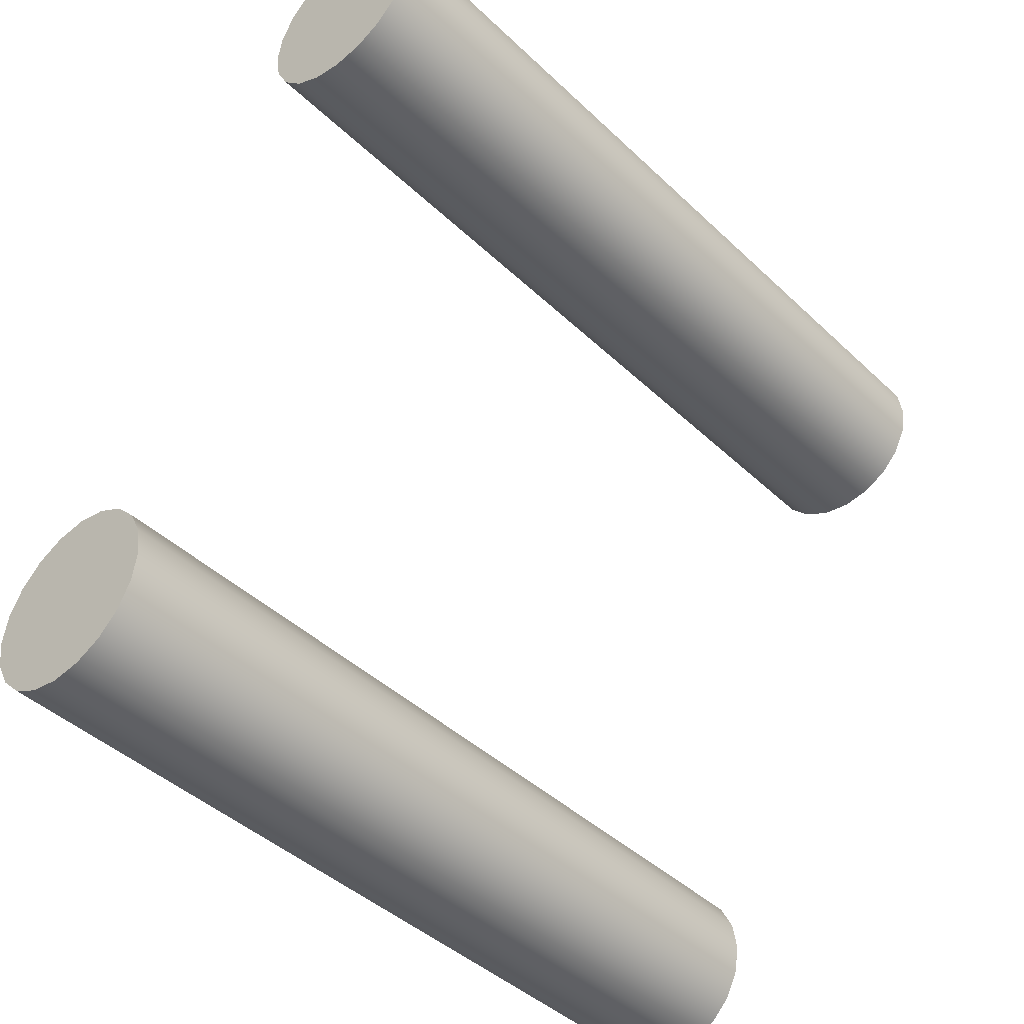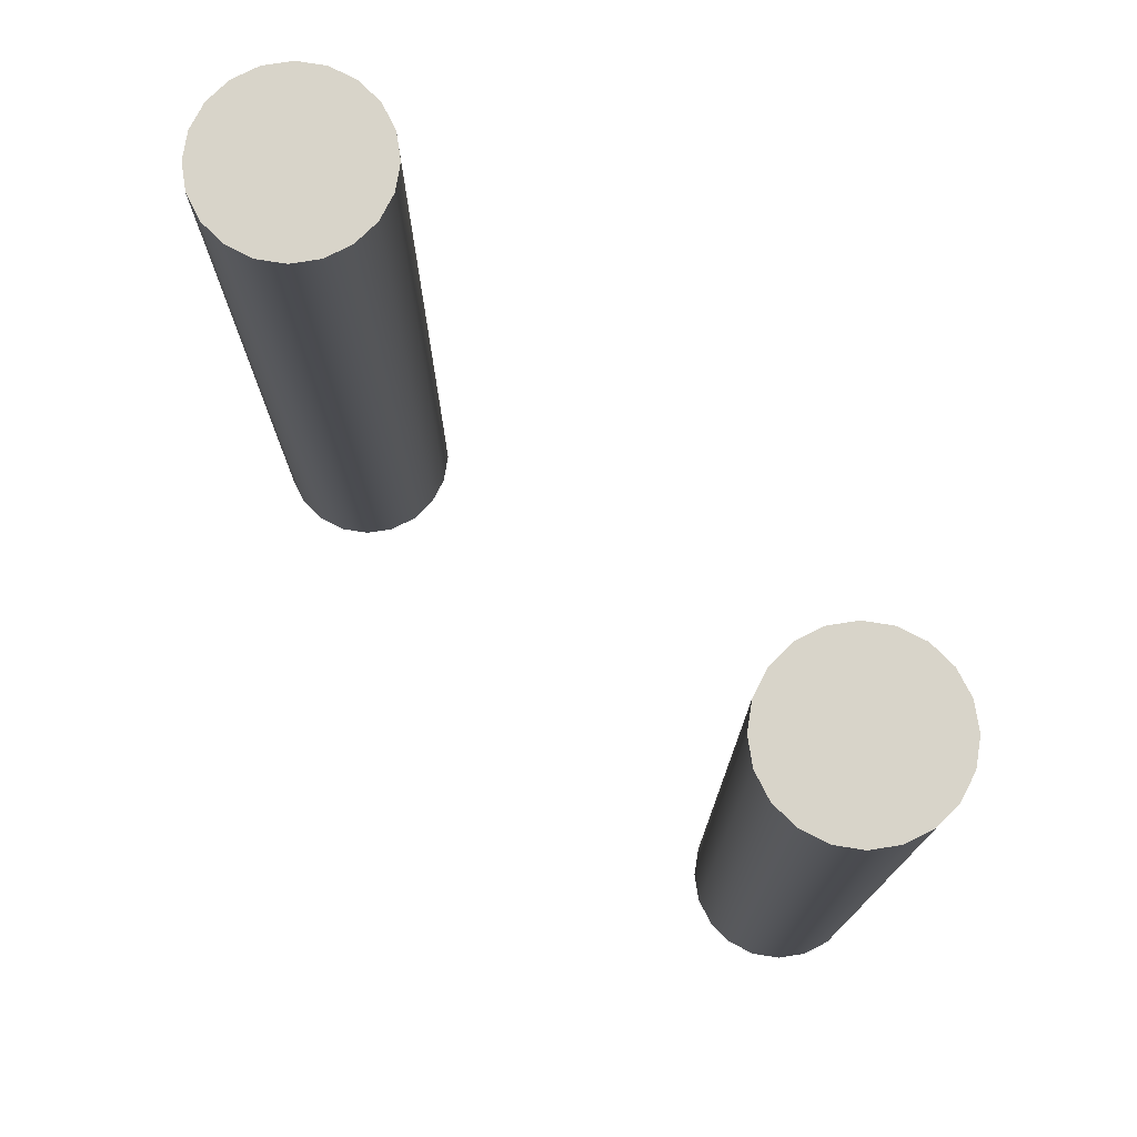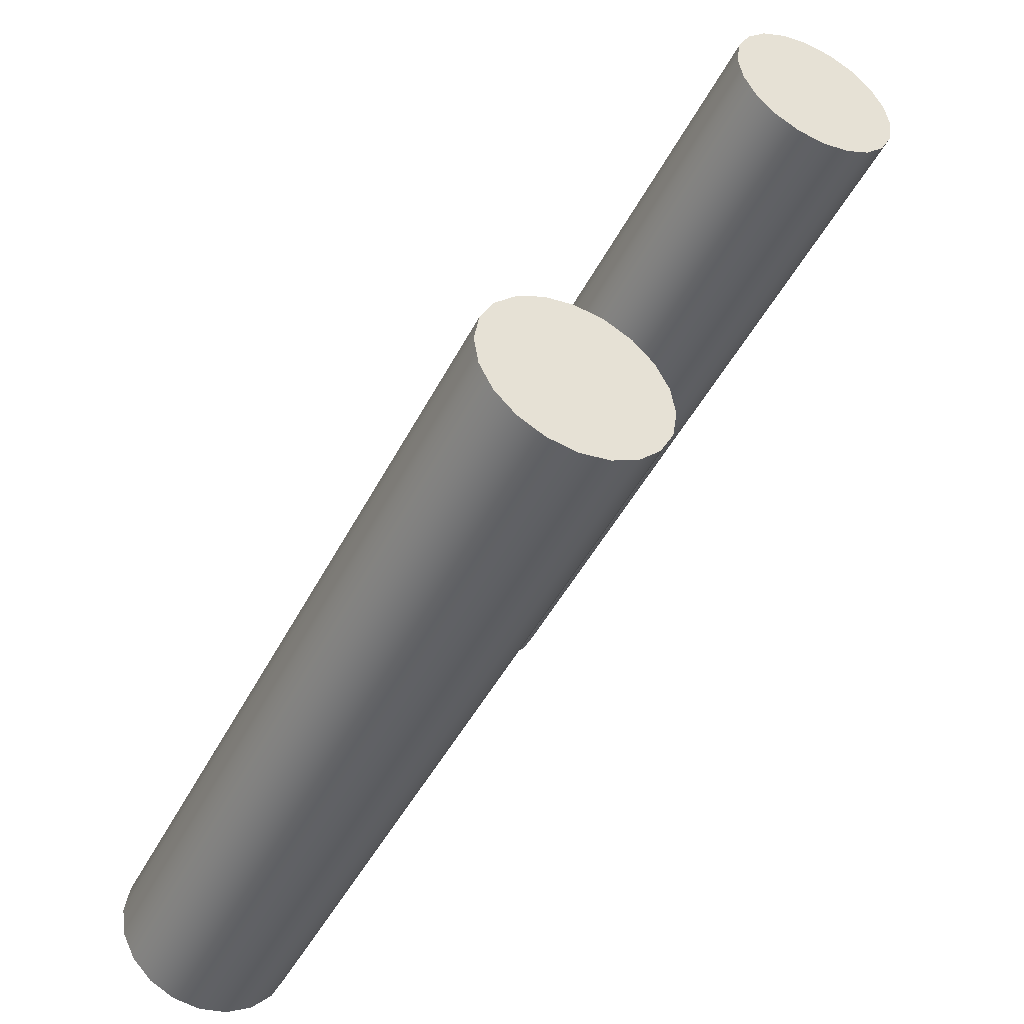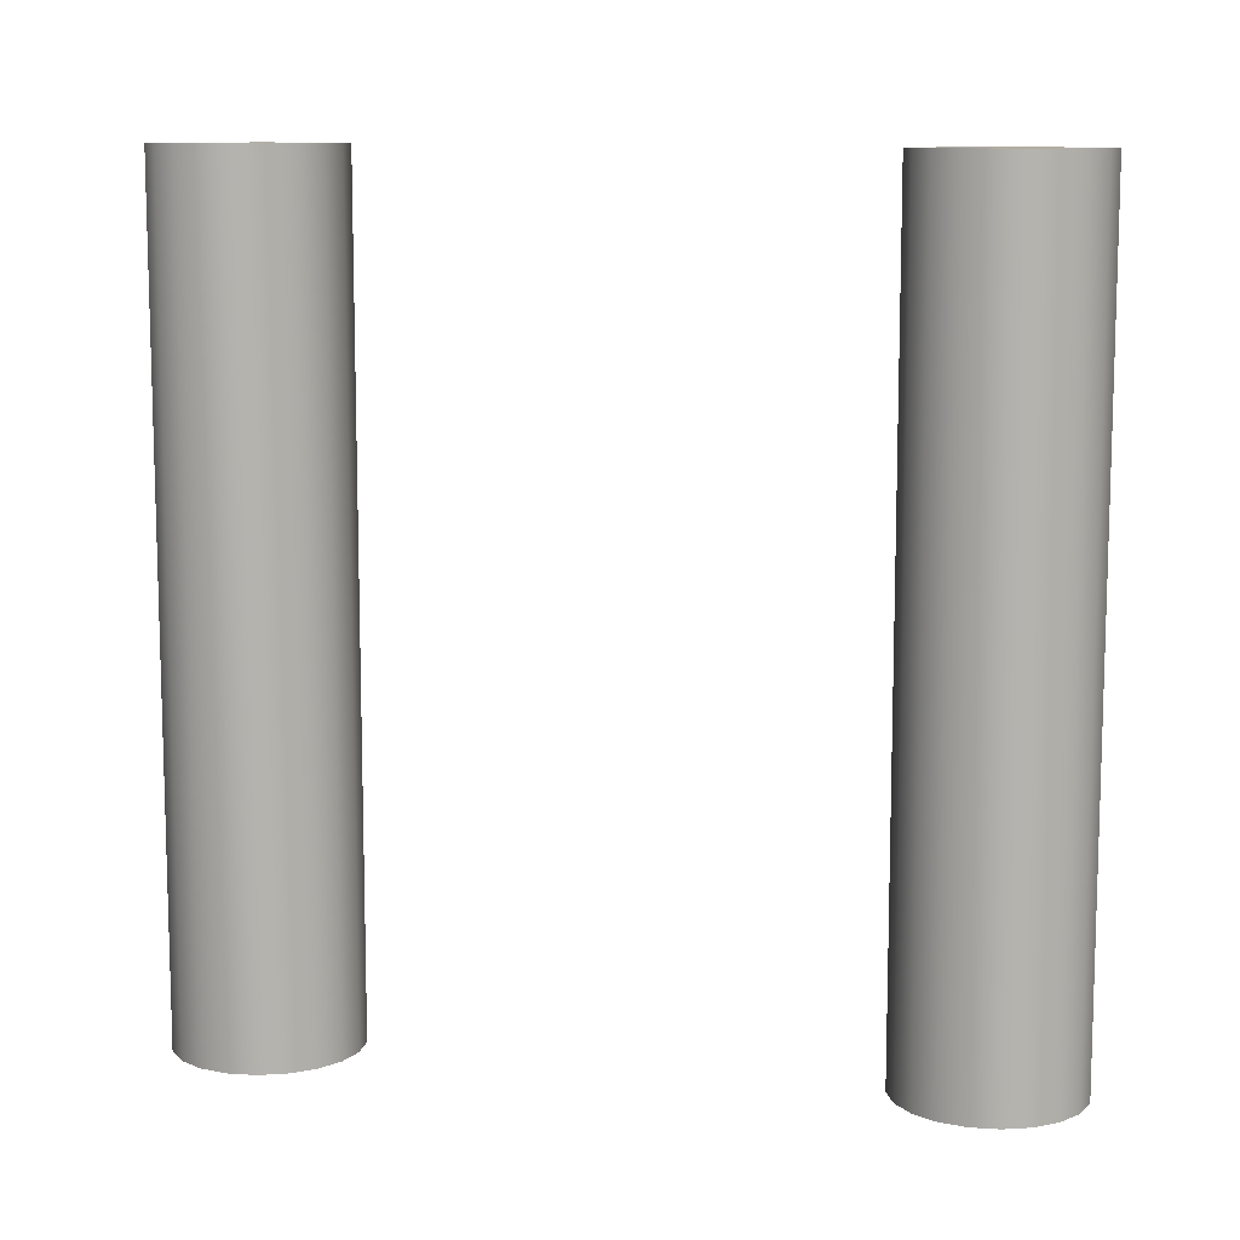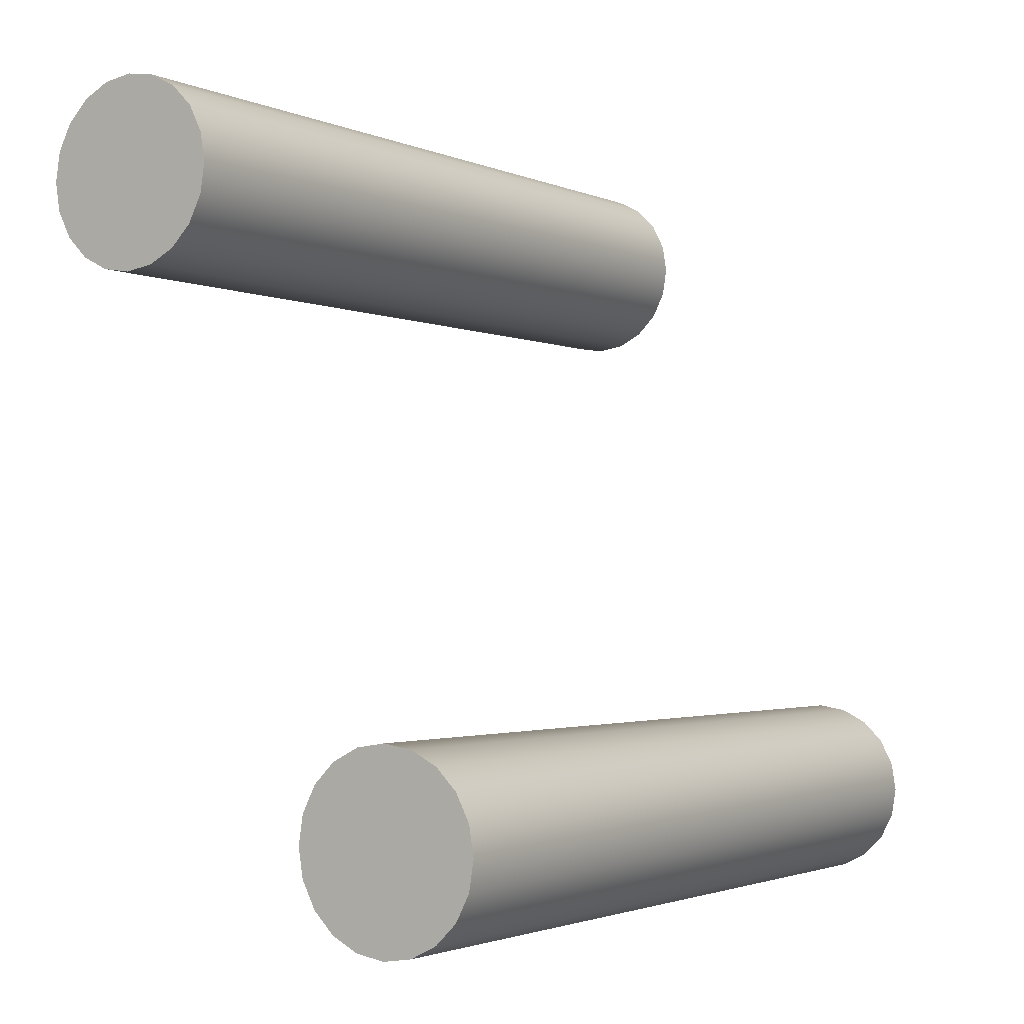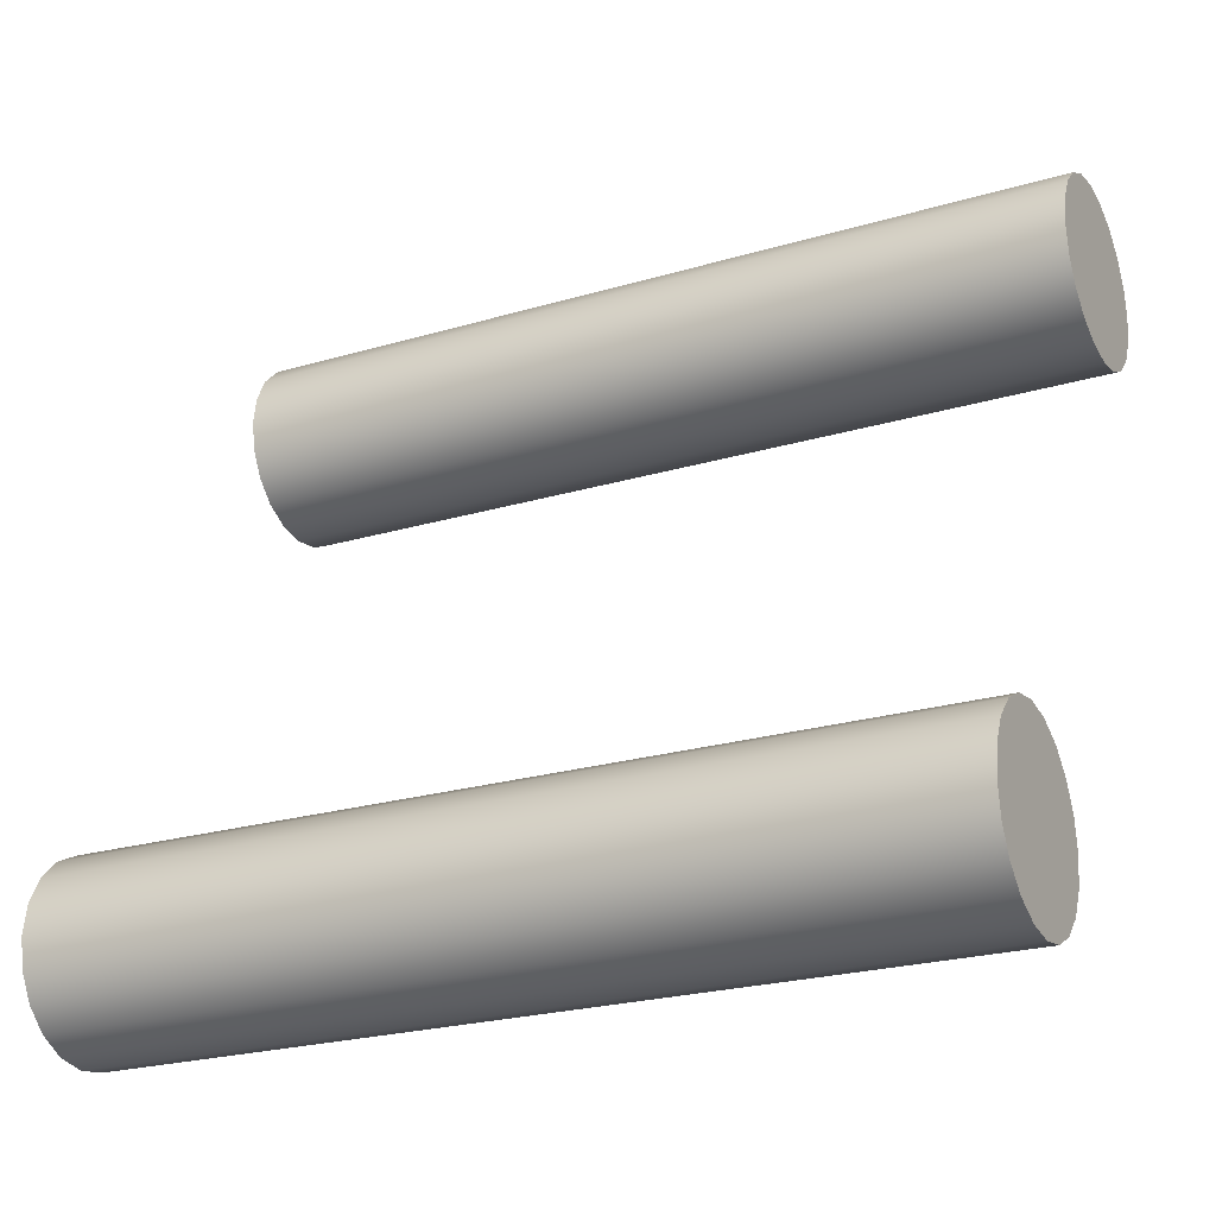
<metadata>
{"format":"obj","ext":"obj","renderer":"f3d","projection":"perspective","resolution":1024,"background":"white","views":[{"elev":-42.8,"azim":-138.2,"up":"+Y"},{"elev":75.4,"azim":162.1,"up":"+Z"},{"elev":-46.3,"azim":154.1,"up":"+Y"},{"elev":10.3,"azim":-53.5,"up":"+Z"},{"elev":-2.1,"azim":33.5,"up":"+Y"},{"elev":-23.5,"azim":116.5,"up":"+Y"}]}
</metadata>
<code>
v -2.933 37.99 -21.45
v -3.602 39.3 -21.45
v -4.643 40.34 -21.45
v -5.956 41.01 -21.45
v -7.411 41.24 -21.45
v -8.865 41.01 -21.45
v -10.18 40.34 -21.45
v -11.22 39.3 -21.45
v -11.89 37.99 -21.45
v -12.12 36.53 -21.45
v -11.89 35.08 -21.45
v -11.22 33.76 -21.45
v -10.18 32.72 -21.45
v -8.865 32.05 -21.45
v -7.411 31.82 -21.45
v -5.956 32.05 -21.45
v -4.643 32.72 -21.45
v -3.602 33.76 -21.45
v -2.933 35.08 -21.45
v -2.702 36.53 -21.45
v -2.933 37.99 21.43
v -3.602 39.3 21.43
v -4.643 40.34 21.43
v -5.956 41.01 21.43
v -7.411 41.24 21.43
v -8.865 41.01 21.43
v -10.18 40.34 21.43
v -11.22 39.3 21.43
v -11.89 37.99 21.43
v -12.12 36.53 21.43
v -11.89 35.08 21.43
v -11.22 33.76 21.43
v -10.18 32.72 21.43
v -8.865 32.05 21.43
v -7.411 31.82 21.43
v -5.956 32.05 21.43
v -4.643 32.72 21.43
v -3.602 33.76 21.43
v -2.933 35.08 21.43
v -2.702 36.53 21.43
v -7.411 36.53 -21.45
v -7.411 36.53 21.43
f 1 2 21
f 2 22 21
f 2 3 22
f 3 23 22
f 3 4 23
f 4 24 23
f 4 5 24
f 5 25 24
f 5 6 25
f 6 26 25
f 6 7 26
f 7 27 26
f 7 8 27
f 8 28 27
f 8 9 28
f 9 29 28
f 9 10 29
f 10 30 29
f 10 11 30
f 11 31 30
f 11 12 31
f 12 32 31
f 12 13 32
f 13 33 32
f 13 14 33
f 14 34 33
f 14 15 34
f 15 35 34
f 15 16 35
f 16 36 35
f 16 17 36
f 17 37 36
f 17 18 37
f 18 38 37
f 18 19 38
f 19 39 38
f 19 20 39
f 20 40 39
f 20 1 40
f 1 21 40
f 2 1 41
f 3 2 41
f 4 3 41
f 5 4 41
f 6 5 41
f 7 6 41
f 8 7 41
f 9 8 41
f 10 9 41
f 11 10 41
f 12 11 41
f 13 12 41
f 14 13 41
f 15 14 41
f 16 15 41
f 17 16 41
f 18 17 41
f 19 18 41
f 20 19 41
f 1 20 41
f 21 22 42
f 22 23 42
f 23 24 42
f 24 25 42
f 25 26 42
f 26 27 42
f 27 28 42
f 28 29 42
f 29 30 42
f 30 31 42
f 31 32 42
f 32 33 42
f 33 34 42
f 34 35 42
f 35 36 42
f 36 37 42
f 37 38 42
f 38 39 42
f 39 40 42
f 40 21 42
v 12.03 6.878 -21.63
v 11.36 8.191 -21.63
v 10.32 9.232 -21.63
v 9.009 9.901 -21.63
v 7.554 10.13 -21.63
v 6.099 9.901 -21.63
v 4.787 9.232 -21.63
v 3.745 8.191 -21.63
v 3.077 6.878 -21.63
v 2.846 5.423 -21.63
v 3.077 3.968 -21.63
v 3.745 2.656 -21.63
v 4.787 1.614 -21.63
v 6.099 0.9455 -21.63
v 7.554 0.715 -21.63
v 9.009 0.9455 -21.63
v 10.32 1.614 -21.63
v 11.36 2.656 -21.63
v 12.03 3.968 -21.63
v 12.26 5.423 -21.63
v 12.03 6.878 21.25
v 11.36 8.191 21.25
v 10.32 9.232 21.25
v 9.009 9.901 21.25
v 7.554 10.13 21.25
v 6.099 9.901 21.25
v 4.787 9.232 21.25
v 3.745 8.191 21.25
v 3.077 6.878 21.25
v 2.846 5.423 21.25
v 3.077 3.968 21.25
v 3.745 2.656 21.25
v 4.787 1.614 21.25
v 6.099 0.9455 21.25
v 7.554 0.715 21.25
v 9.009 0.9455 21.25
v 10.32 1.614 21.25
v 11.36 2.656 21.25
v 12.03 3.968 21.25
v 12.26 5.423 21.25
v 7.554 5.423 -21.63
v 7.554 5.423 21.25
f 43 44 63
f 44 64 63
f 44 45 64
f 45 65 64
f 45 46 65
f 46 66 65
f 46 47 66
f 47 67 66
f 47 48 67
f 48 68 67
f 48 49 68
f 49 69 68
f 49 50 69
f 50 70 69
f 50 51 70
f 51 71 70
f 51 52 71
f 52 72 71
f 52 53 72
f 53 73 72
f 53 54 73
f 54 74 73
f 54 55 74
f 55 75 74
f 55 56 75
f 56 76 75
f 56 57 76
f 57 77 76
f 57 58 77
f 58 78 77
f 58 59 78
f 59 79 78
f 59 60 79
f 60 80 79
f 60 61 80
f 61 81 80
f 61 62 81
f 62 82 81
f 62 43 82
f 43 63 82
f 44 43 83
f 45 44 83
f 46 45 83
f 47 46 83
f 48 47 83
f 49 48 83
f 50 49 83
f 51 50 83
f 52 51 83
f 53 52 83
f 54 53 83
f 55 54 83
f 56 55 83
f 57 56 83
f 58 57 83
f 59 58 83
f 60 59 83
f 61 60 83
f 62 61 83
f 43 62 83
f 63 64 84
f 64 65 84
f 65 66 84
f 66 67 84
f 67 68 84
f 68 69 84
f 69 70 84
f 70 71 84
f 71 72 84
f 72 73 84
f 73 74 84
f 74 75 84
f 75 76 84
f 76 77 84
f 77 78 84
f 78 79 84
f 79 80 84
f 80 81 84
f 81 82 84
f 82 63 84

</code>
